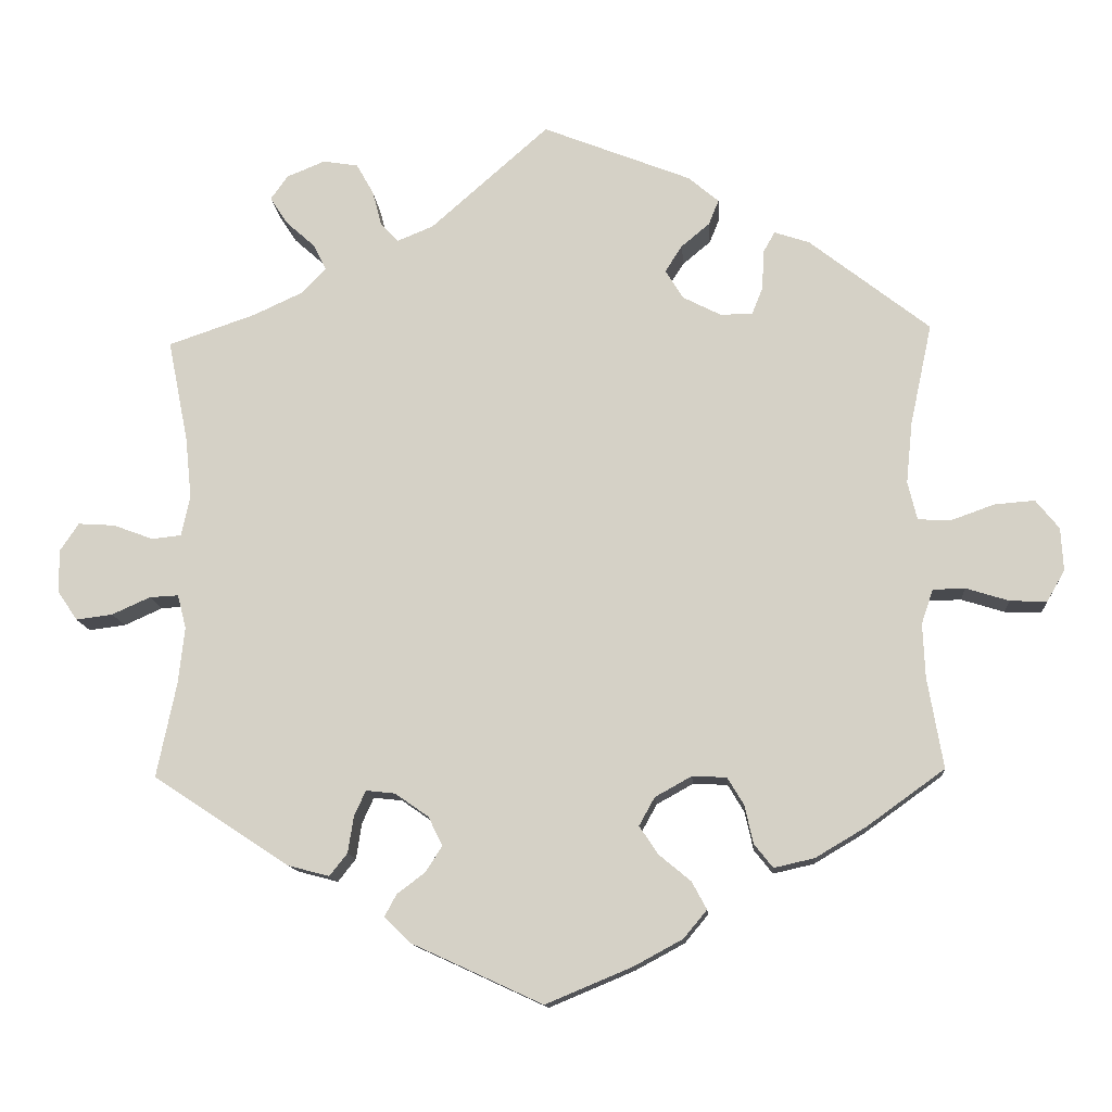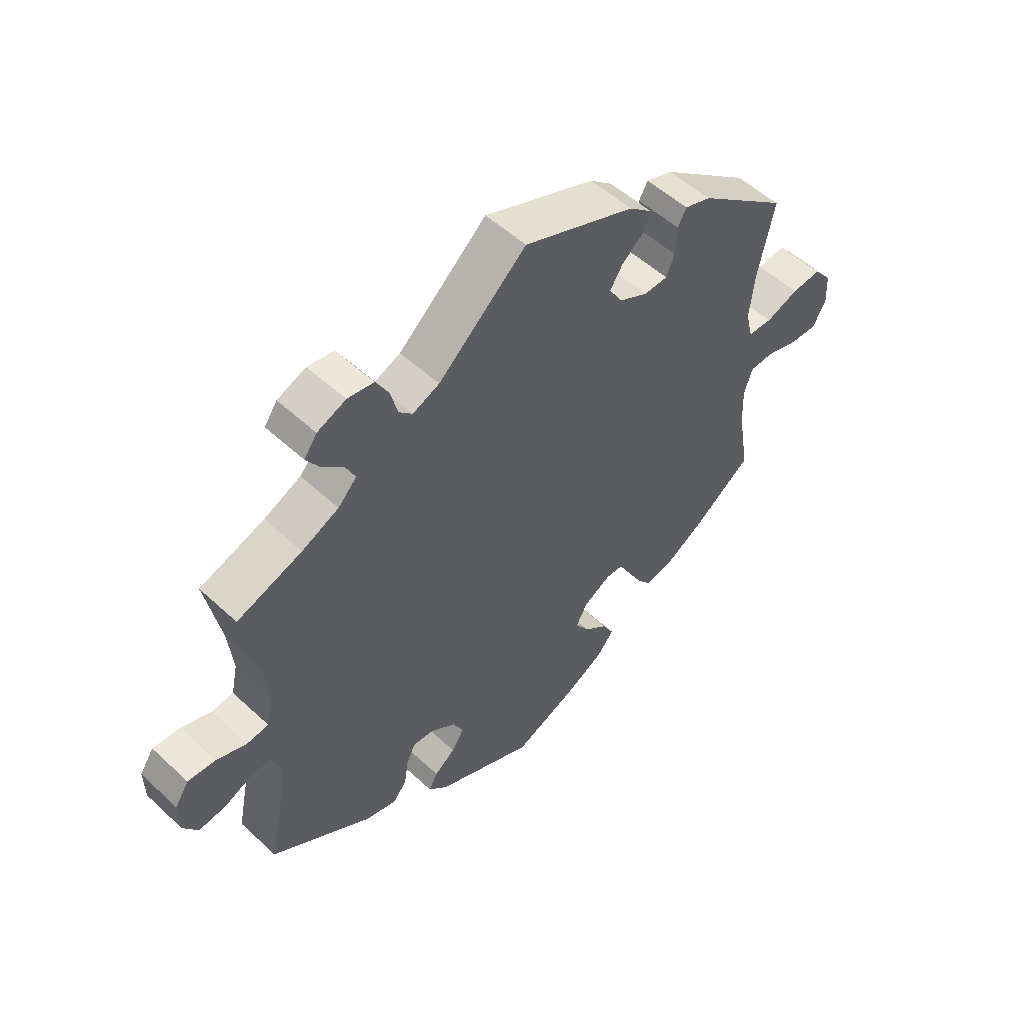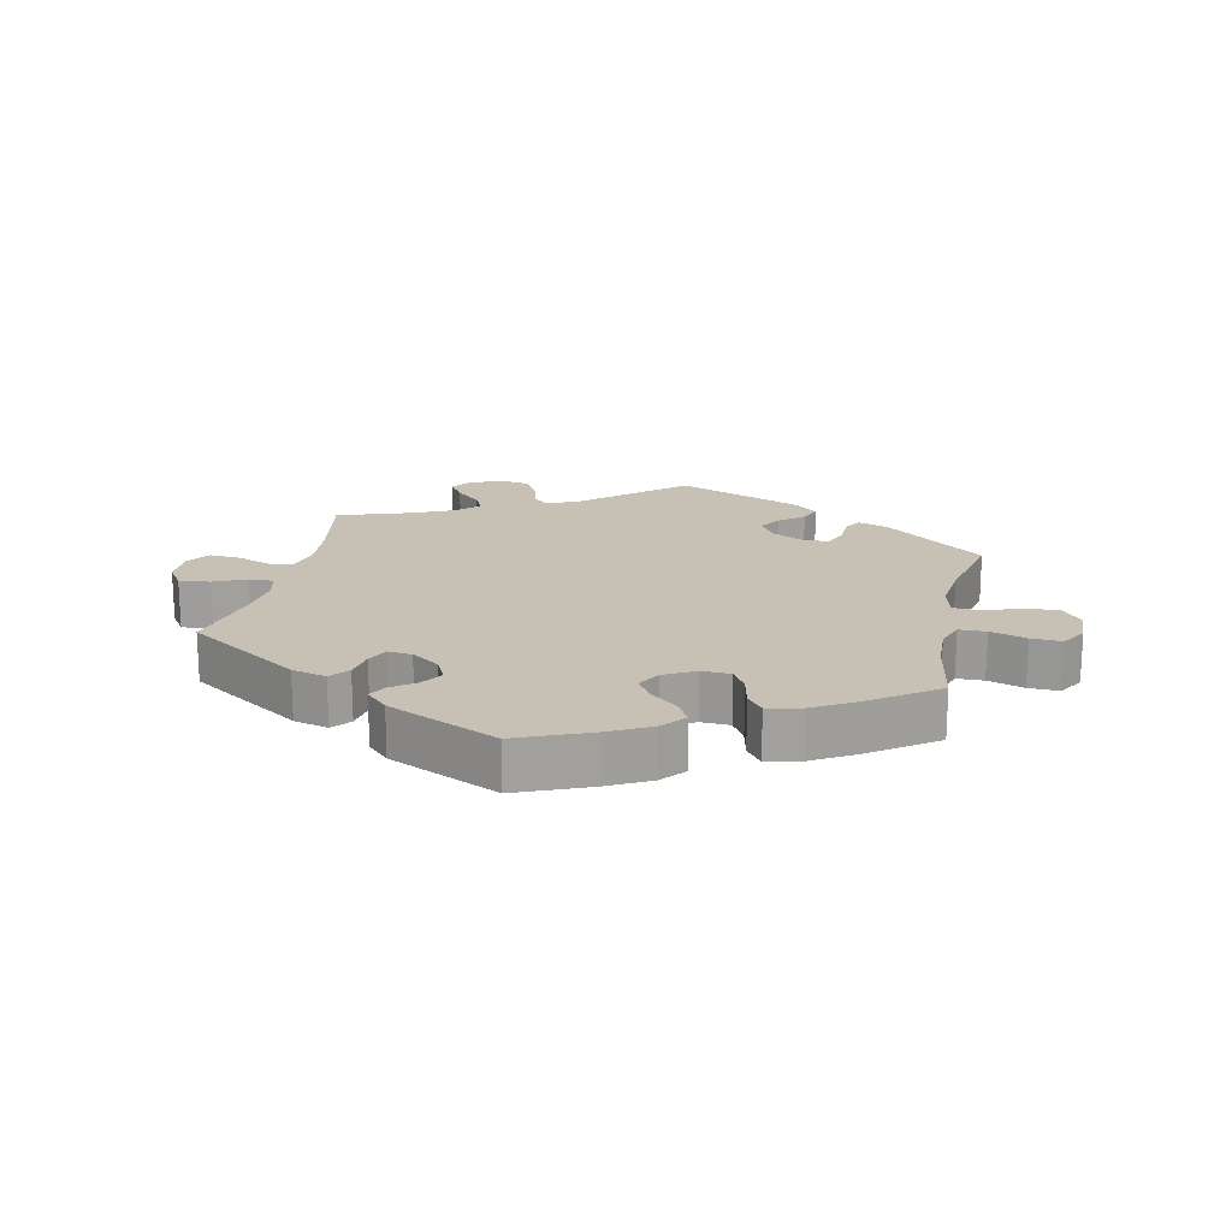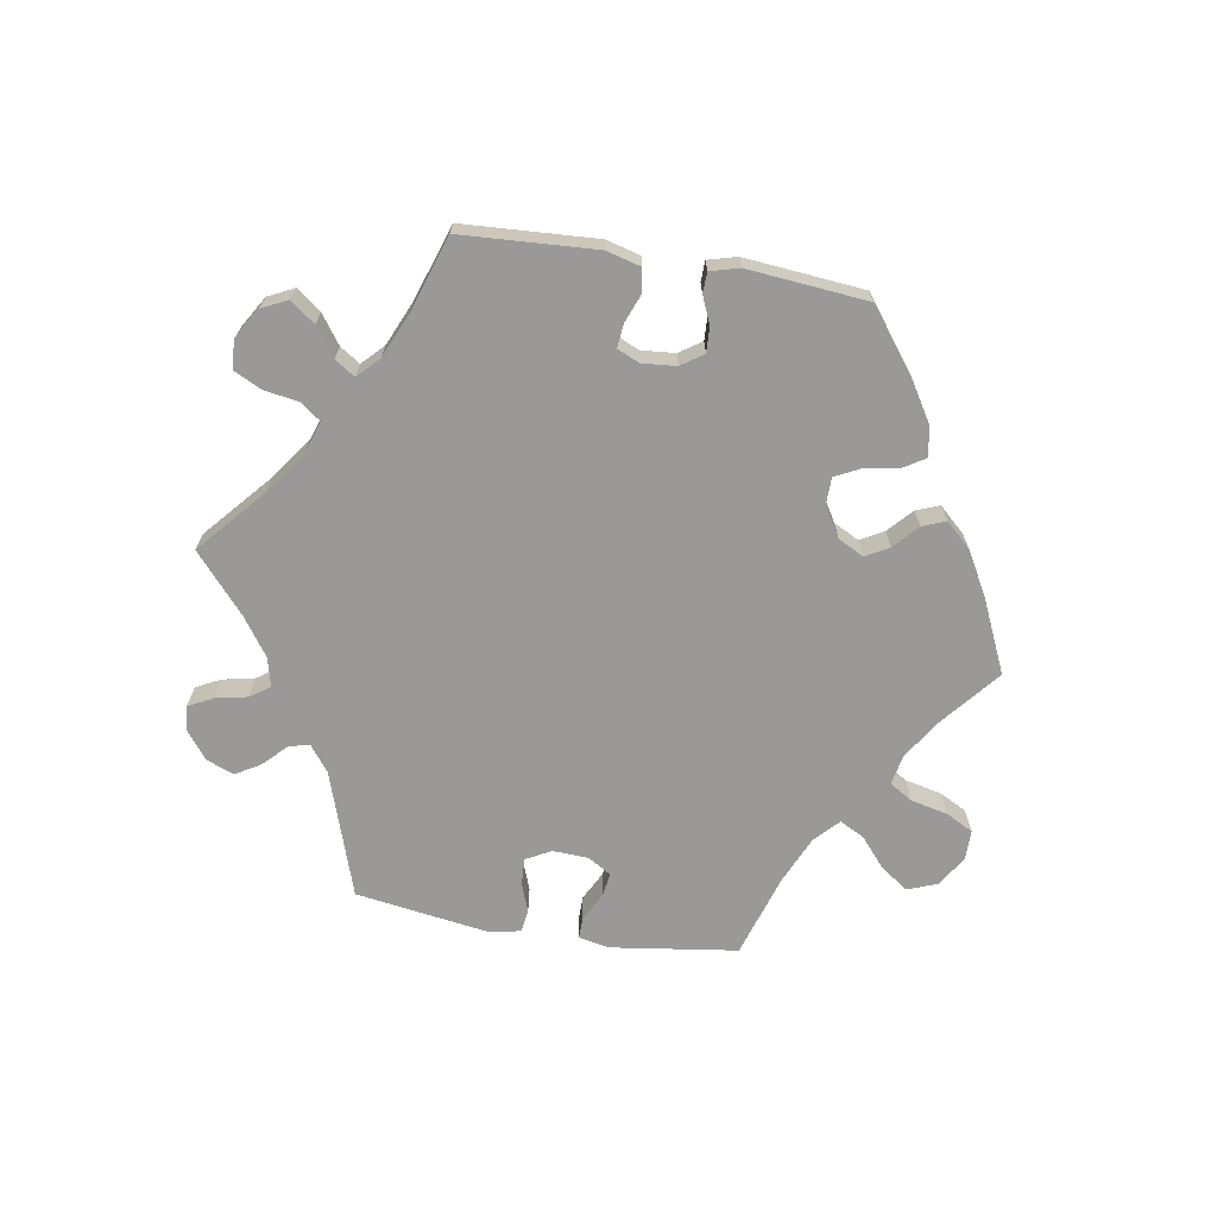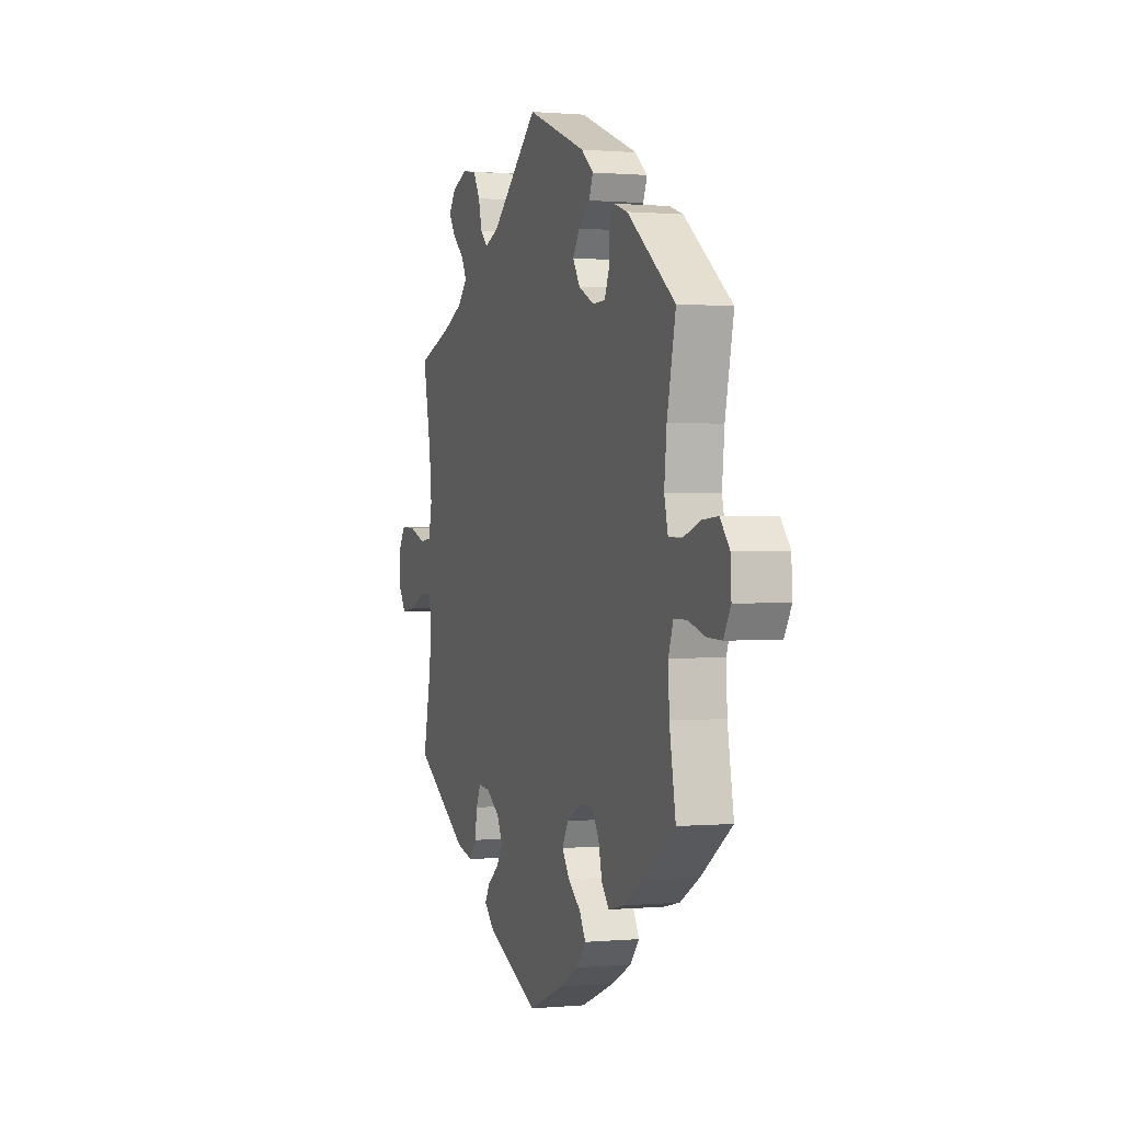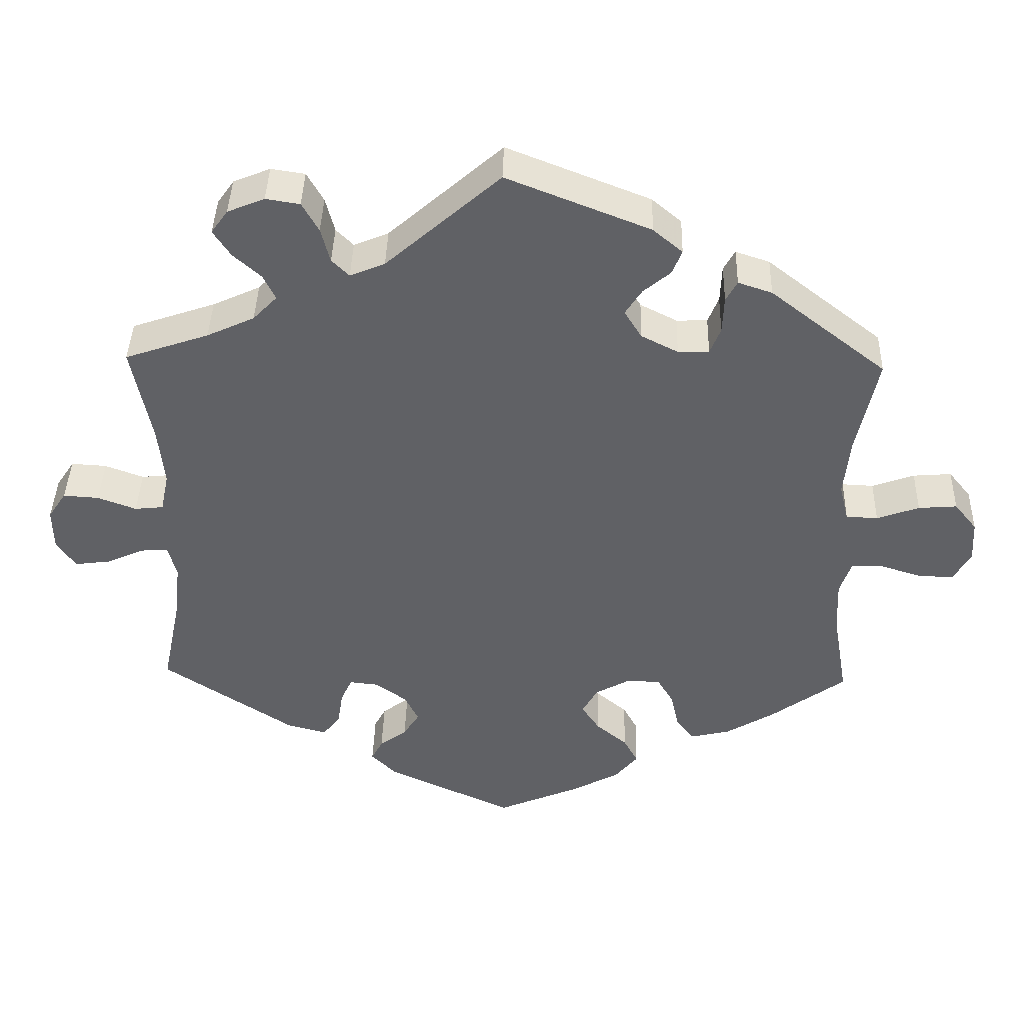
<metadata>
{"format":"obj","ext":"obj","renderer":"f3d","projection":"perspective","resolution":1024,"background":"white","views":[{"elev":-12.9,"azim":-175.7,"up":"+Z"},{"elev":52.8,"azim":134.8,"up":"+Z"},{"elev":18.5,"azim":-167.6,"up":"+Y"},{"elev":-69.1,"azim":140.6,"up":"+Y"},{"elev":0.6,"azim":-109.1,"up":"+Z"},{"elev":40.6,"azim":-178.5,"up":"+Z"}]}
</metadata>
<code>
v -0.109 0.07 -0.532
v -0.172 0.07 -0.498
v -0.202 0.07 -0.462
v -0.183 0.07 -0.427
v -0.142 0.07 -0.393
v -0.118 0.07 -0.357
v -0.138 0.07 -0.321
v -0.185 0.07 -0.295
v -0.229 0.07 -0.297
v -0.25 0.07 -0.332
v -0.261 0.07 -0.381
v -0.285 0.07 -0.411
v -0.337 0.07 -0.399
v -0.401 0.07 -0.361
v -0.501 0.07 -0.289
v -0.481 0.07 -0.173
v -0.478 0.07 -0.104
v -0.493 0.07 -0.06
v -0.534 0.07 -0.059
v -0.589 0.07 -0.076
v -0.636 0.07 -0.078
v -0.659 0.07 -0.038
v -0.656 0.07 0.017
v -0.626 0.07 0.054
v -0.575 0.07 0.05
v -0.519 0.07 0.03
v -0.477 0.07 0.032
v -0.465 0.07 0.081
v -0.473 0.07 0.159
v -0.501 0.07 0.289
v -0.347 0.07 0.409
v -0.302 0.07 0.424
v -0.287 0.07 0.397
v -0.285 0.07 0.348
v -0.271 0.07 0.313
v -0.23 0.07 0.312
v -0.181 0.07 0.337
v -0.158 0.07 0.374
v -0.18 0.07 0.408
v -0.216 0.07 0.438
v -0.229 0.07 0.47
v -0.19 0.07 0.503
v 0 0.07 0.578
v 0.151 0.07 0.445
v 0.197 0.07 0.426
v 0.22 0.07 0.449
v 0.232 0.07 0.495
v 0.254 0.07 0.534
v 0.299 0.07 0.541
v 0.348 0.07 0.521
v 0.37 0.07 0.49
v 0.347 0.07 0.455
v 0.31 0.07 0.422
v 0.294 0.07 0.389
v 0.326 0.07 0.356
v 0.389 0.07 0.327
v 0.5 0.07 0.289
v 0.474 0.07 0.158
v 0.466 0.07 0.08
v 0.477 0.07 0.028
v 0.515 0.07 0.024
v 0.566 0.07 0.043
v 0.613 0.07 0.046
v 0.637 0.07 0.01
v 0.636 0.07 -0.045
v 0.611 0.07 -0.082
v 0.564 0.07 -0.076
v 0.515 0.07 -0.054
v 0.478 0.07 -0.052
v 0.467 0.07 -0.095
v 0.475 0.07 -0.168
v 0.5 0.07 -0.289
v 0.326 0.07 -0.403
v 0.273 0.07 -0.417
v 0.25 0.07 -0.388
v 0.243 0.07 -0.342
v 0.228 0.07 -0.309
v 0.191 0.07 -0.313
v 0.148 0.07 -0.343
v 0.13 0.07 -0.38
v 0.151 0.07 -0.413
v 0.187 0.07 -0.44
v 0.202 0.07 -0.468
v 0.169 0.07 -0.501
v 0.001 0.07 -0.578
v -0.109 0 -0.532
v -0.172 0 -0.498
v -0.202 0 -0.462
v -0.183 0 -0.427
v -0.142 0 -0.393
v -0.118 0 -0.357
v -0.138 0 -0.321
v -0.185 0 -0.295
v -0.229 0 -0.297
v -0.25 0 -0.332
v -0.261 0 -0.381
v -0.285 0 -0.411
v -0.337 0 -0.399
v -0.401 0 -0.361
v -0.501 0 -0.289
v -0.481 0 -0.173
v -0.478 0 -0.104
v -0.493 0 -0.06
v -0.534 0 -0.059
v -0.589 0 -0.076
v -0.636 0 -0.078
v -0.659 0 -0.038
v -0.656 0 0.017
v -0.626 0 0.054
v -0.575 0 0.05
v -0.519 0 0.03
v -0.477 0 0.032
v -0.465 0 0.081
v -0.473 0 0.159
v -0.501 0 0.289
v -0.347 0 0.409
v -0.302 0 0.424
v -0.287 0 0.397
v -0.285 0 0.348
v -0.271 0 0.313
v -0.23 0 0.312
v -0.181 0 0.337
v -0.158 0 0.374
v -0.18 0 0.408
v -0.216 0 0.438
v -0.229 0 0.47
v -0.19 0 0.503
v 0 0 0.578
v 0.151 0 0.445
v 0.197 0 0.426
v 0.22 0 0.449
v 0.232 0 0.495
v 0.254 0 0.534
v 0.299 0 0.541
v 0.348 0 0.521
v 0.37 0 0.49
v 0.347 0 0.455
v 0.31 0 0.422
v 0.294 0 0.389
v 0.326 0 0.356
v 0.389 0 0.327
v 0.5 0 0.289
v 0.474 0 0.158
v 0.466 0 0.08
v 0.477 0 0.028
v 0.515 0 0.024
v 0.566 0 0.043
v 0.613 0 0.046
v 0.637 0 0.01
v 0.636 0 -0.045
v 0.611 0 -0.082
v 0.564 0 -0.076
v 0.515 0 -0.054
v 0.478 0 -0.052
v 0.467 0 -0.095
v 0.475 0 -0.168
v 0.5 0 -0.289
v 0.326 0 -0.403
v 0.273 0 -0.417
v 0.25 0 -0.388
v 0.243 0 -0.342
v 0.228 0 -0.309
v 0.191 0 -0.313
v 0.148 0 -0.343
v 0.13 0 -0.38
v 0.151 0 -0.413
v 0.187 0 -0.44
v 0.202 0 -0.468
v 0.169 0 -0.501
v 0.001 0 -0.578
f 81 82 83 84
f 80 81 84 85
f 79 80 85 1
f 73 74 75 76
f 71 72 73 76
f 70 71 76 77
f 69 70 77 78
f 65 66 67 68
f 65 68 69
f 64 65 69
f 61 62 63 64
f 60 61 64 69
f 59 60 69 78
f 56 57 58
f 55 56 58 59
f 54 55 59 78
f 50 51 52 53
f 50 53 54
f 49 50 54
f 46 47 48 49
f 46 49 54 78
f 41 42 43 44
f 39 40 41 44
f 38 39 44 45
f 37 38 45
f 36 37 45
f 31 32 33 34
f 29 30 31 34
f 28 29 34 35
f 27 28 35 36
f 23 24 25 26
f 23 26 27
f 22 23 27
f 19 20 21 22
f 18 19 22 27
f 17 18 27 36
f 13 14 15 16
f 10 11 12 13
f 9 10 13 16
f 8 9 16 17
f 2 3 4 5
f 79 1 2 5
f 79 5 6
f 45 46 78 79
f 45 79 6 7
f 17 36 45
f 7 8 17 45
f 169 168 167 166
f 170 169 166 165
f 86 170 165 164
f 161 160 159 158
f 161 158 157 156
f 162 161 156 155
f 163 162 155 154
f 153 152 151 150
f 154 153 150
f 154 150 149
f 149 148 147 146
f 154 149 146 145
f 163 154 145 144
f 143 142 141
f 144 143 141 140
f 163 144 140 139
f 138 137 136 135
f 139 138 135
f 139 135 134
f 134 133 132 131
f 163 139 134 131
f 129 128 127 126
f 129 126 125 124
f 130 129 124 123
f 130 123 122
f 130 122 121
f 119 118 117 116
f 119 116 115 114
f 120 119 114 113
f 121 120 113 112
f 111 110 109 108
f 112 111 108
f 112 108 107
f 107 106 105 104
f 112 107 104 103
f 121 112 103 102
f 101 100 99 98
f 98 97 96 95
f 101 98 95 94
f 102 101 94 93
f 90 89 88 87
f 90 87 86 164
f 91 90 164
f 164 163 131 130
f 92 91 164 130
f 130 121 102
f 130 102 93 92
f 1 86 87 2
f 2 87 88 3
f 3 88 89 4
f 4 89 90 5
f 5 90 91 6
f 6 91 92 7
f 7 92 93 8
f 8 93 94 9
f 9 94 95 10
f 10 95 96 11
f 11 96 97 12
f 12 97 98 13
f 13 98 99 14
f 14 99 100 15
f 15 100 101 16
f 16 101 102 17
f 17 102 103 18
f 18 103 104 19
f 19 104 105 20
f 20 105 106 21
f 21 106 107 22
f 22 107 108 23
f 23 108 109 24
f 24 109 110 25
f 25 110 111 26
f 26 111 112 27
f 27 112 113 28
f 28 113 114 29
f 29 114 115 30
f 30 115 116 31
f 31 116 117 32
f 32 117 118 33
f 33 118 119 34
f 34 119 120 35
f 35 120 121 36
f 36 121 122 37
f 37 122 123 38
f 38 123 124 39
f 39 124 125 40
f 40 125 126 41
f 41 126 127 42
f 42 127 128 43
f 43 128 129 44
f 44 129 130 45
f 45 130 131 46
f 46 131 132 47
f 47 132 133 48
f 48 133 134 49
f 49 134 135 50
f 50 135 136 51
f 51 136 137 52
f 52 137 138 53
f 53 138 139 54
f 54 139 140 55
f 55 140 141 56
f 56 141 142 57
f 57 142 143 58
f 58 143 144 59
f 59 144 145 60
f 60 145 146 61
f 61 146 147 62
f 62 147 148 63
f 63 148 149 64
f 64 149 150 65
f 65 150 151 66
f 66 151 152 67
f 67 152 153 68
f 68 153 154 69
f 69 154 155 70
f 70 155 156 71
f 71 156 157 72
f 72 157 158 73
f 73 158 159 74
f 74 159 160 75
f 75 160 161 76
f 76 161 162 77
f 77 162 163 78
f 78 163 164 79
f 79 164 165 80
f 80 165 166 81
f 81 166 167 82
f 82 167 168 83
f 83 168 169 84
f 84 169 170 85
f 85 170 86 1

</code>
